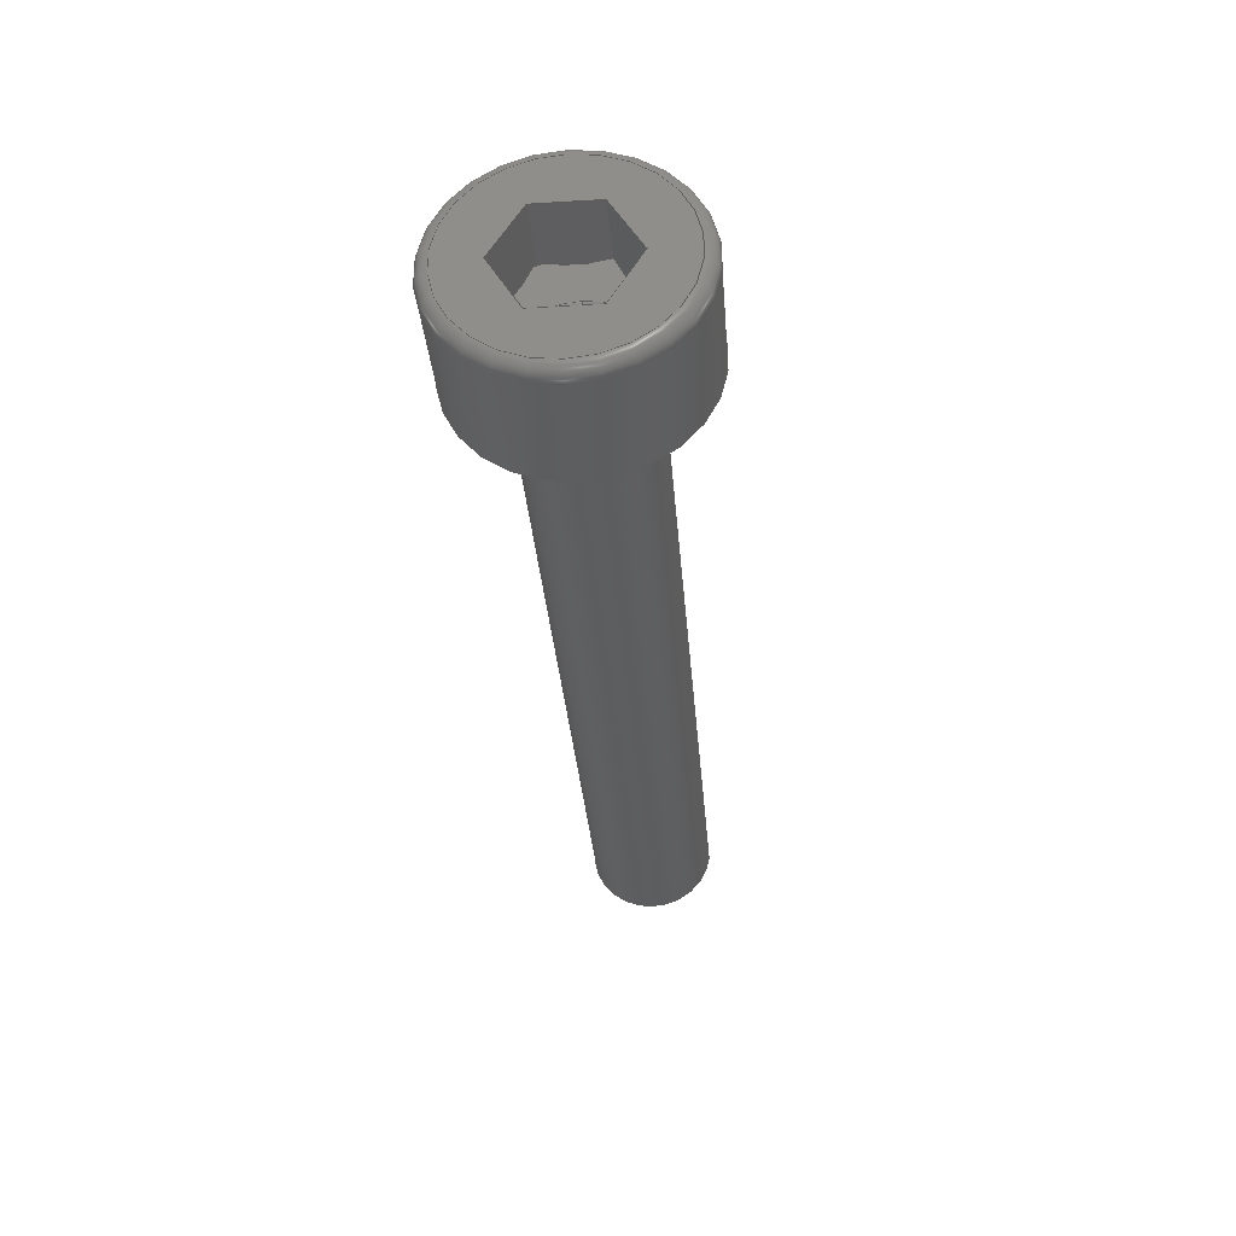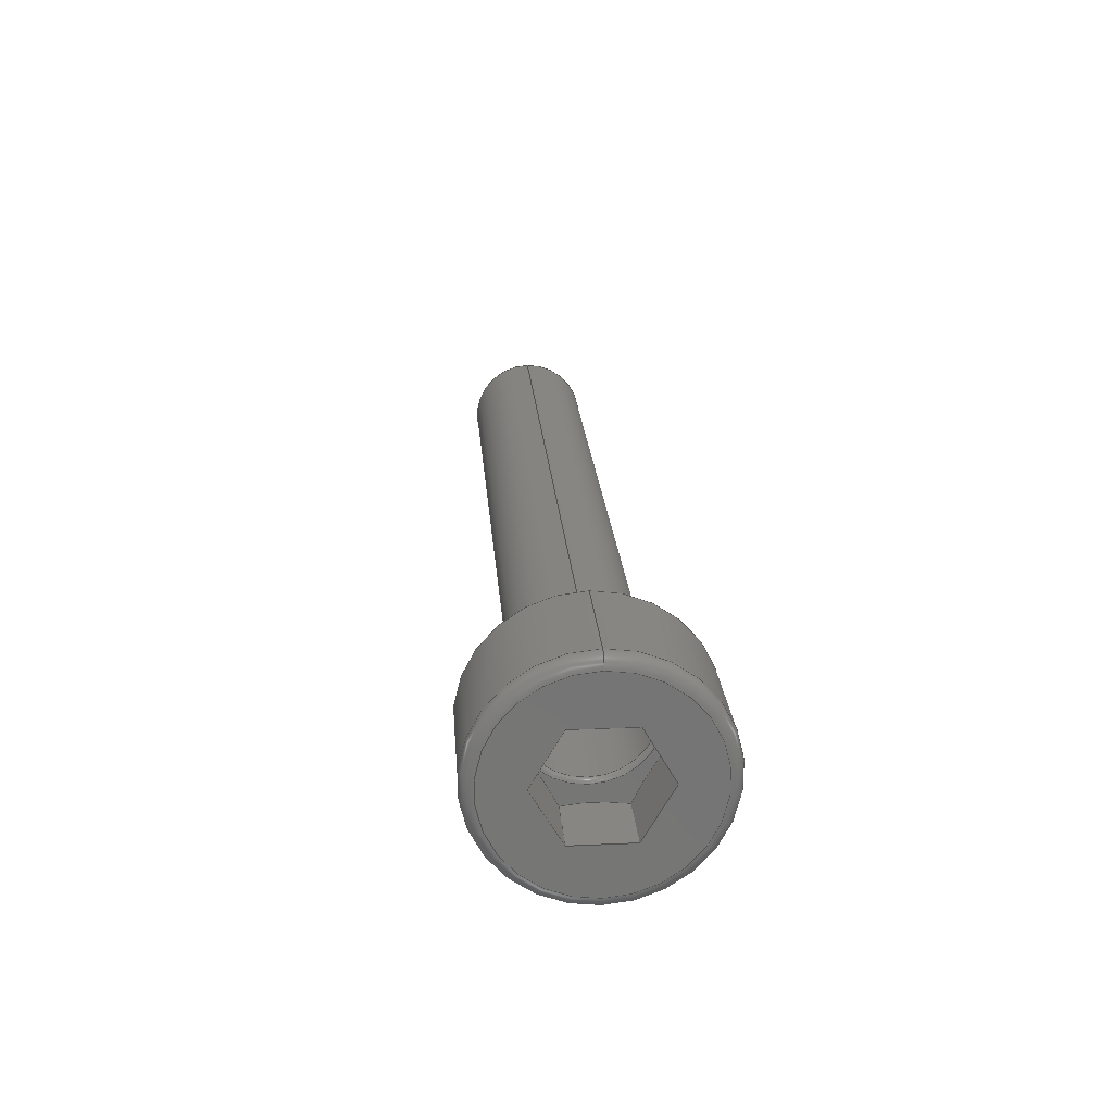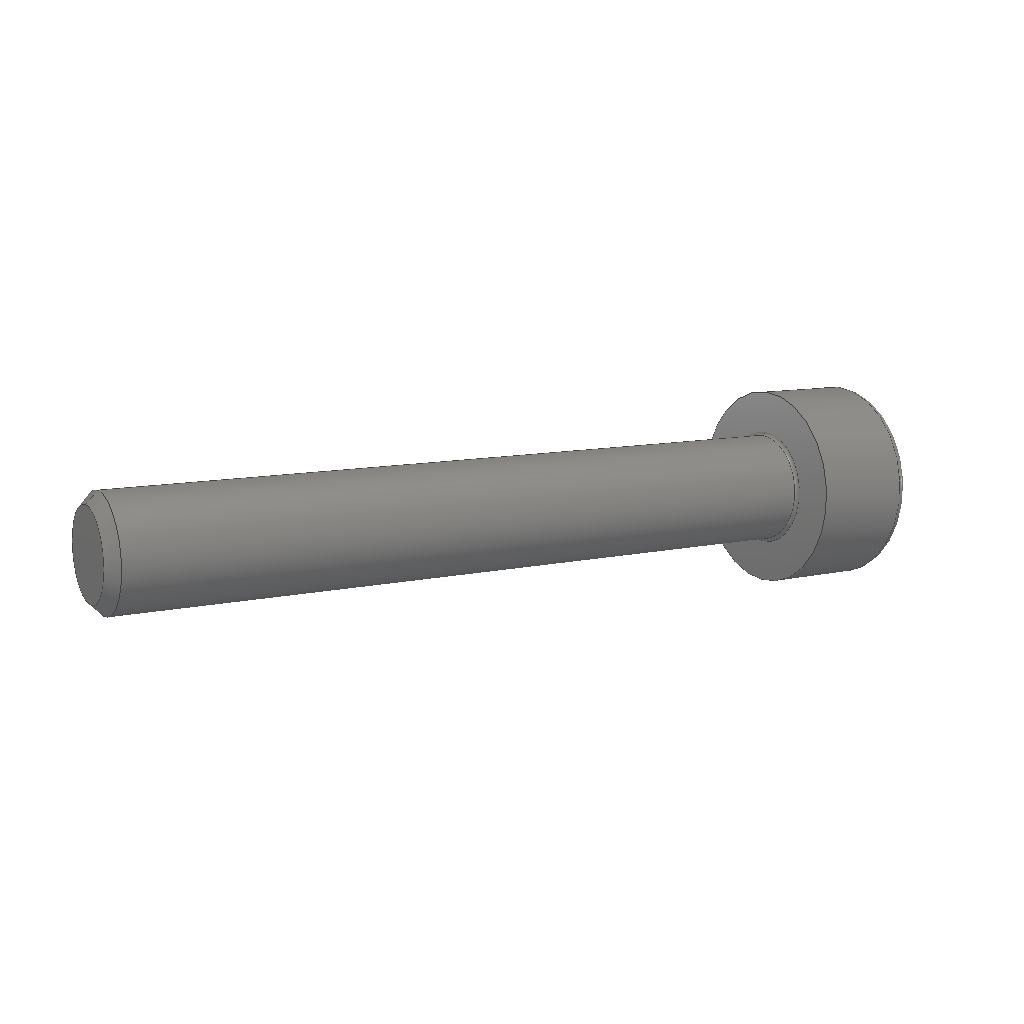
<metadata>
{"format":"iges","ext":"iges","renderer":"f3d","projection":"perspective","resolution":1024,"background":"white","views":[{"elev":-34.0,"azim":-85.4,"up":"+Y"},{"elev":22.4,"azim":-94.4,"up":"+Y"},{"elev":9.8,"azim":149.3,"up":"+Y"}]}
</metadata>
<code>

,,9HM3x20ipt,27HNo Iges File Name specified,22HAutodesk Inventor 2013,
37HAutoDesk Inventor Iges Exporter R2013,32,38,6,99,15,9HM3x20ipt,
1D0,2,2HMM,1,0.08D0,15H2.013e+07,0.01D0,1e+04D0,8Hemployee,,11,
0,,;
     406       1       0       0       1       0       0       000000000
     406       0       0       1       3                               0
     120       2       0       0       0       0       0       000010000
     120       0       0       1       0                               0
     100       3       0       0       0       0       7       000010000
     100       0       0       1       0                               0
     124       4       0       0       0       0       0       000000000
     124       0       0       2       0                               0
     110       6       0       0       0       0       0       001010000
     110       0       0       2       0                               0
     504       8       0       0       0       0       0       000010001
     504       0       0       7       1                               0
     502      15       0       0       0       0       0       000010000
     502       0       0      17       1                               0
     100      32       0       0       0       0      17       000010000
     100       0       0       2       0                               0
     124      34       0       0       0       0       0       000000000
     124       0       0       2       0                               0
     508      36       0       0       0       0       0       000010000
     508       0       0       1       1                               0
     100      37       0       0       0       0      23       000010000
     100       0       0       2       0                               0
     124      39       0       0       0       0       0       000000000
     124       0       0       2       0                               0
     508      41       0       0       0       0       0       000010000
     508       0       0       1       1                               0
     510      42       0       0       0       0       0       000010000
     510       0    -267       1       1                               0
     116      43       0       0       0       0       0       000010000
     116       0       0       1       0                               0
     123      44       0       0       0       0       0       000010200
     123       0       0       1       0                               0
     192      45       0       0       0       0       0       000010000
     192       0       0       1       1                               0
     123      46       0       0       0       0       0       000010200
     123       0       0       1       0                               0
     100      47       0       0       0       0      39       000010000
     100       0       0       2       0                               0
     124      49       0       0       0       0       0       000000000
     124       0       0       2       0                               0
     508      51       0       0       0       0       0       000010000
     508       0       0       1       1                               0
     508      52       0       0       0       0       0       000010000
     508       0       0       1       1                               0
     510      53       0       0       0       0       0       000010000
     510       0    -267       1       1                               0
     116      54       0       0       0       0       0       000010000
     116       0       0       1       0                               0
     123      55       0       0       0       0       0       000010200
     123       0       0       1       0                               0
     190      56       0       0       0       0       0       000010000
     190       0       0       1       1                               0
     123      57       0       0       0       0       0       000010200
     123       0       0       1       0                               0
     100      58       0       0       0       0      57       000010000
     100       0       0       1       0                               0
     124      59       0       0       0       0       0       000000000
     124       0       0       2       0                               0
     508      61       0       0       0       0       0       000010000
     508       0       0       1       1                               0
     508      62       0       0       0       0       0       000010000
     508       0       0       1       1                               0
     510      63       0       0       0       0       0       000010000
     510       0    -267       1       1                               0
     116      64       0       0       0       0       0       000010000
     116       0       0       1       0                               0
     123      65       0       0       0       0       0       000010200
     123       0       0       1       0                               0
     194      66       0       0       0       0       0       000010000
     194       0       0       1       1                               0
     123      67       0       0       0       0       0       000010200
     123       0       0       1       0                               0
     508      68       0       0       0       0       0       000010000
     508       0       0       1       1                               0
     100      69       0       0       0       0      77       000010000
     100       0       0       2       0                               0
     124      71       0       0       0       0       0       000000000
     124       0       0       2       0                               0
     508      73       0       0       0       0       0       000010000
     508       0       0       1       1                               0
     510      74       0       0       0       0       0       000010000
     510       0    -267       1       1                               0
     116      75       0       0       0       0       0       000010000
     116       0       0       1       0                               0
     123      76       0       0       0       0       0       000010200
     123       0       0       1       0                               0
     190      77       0       0       0       0       0       000010000
     190       0       0       1       1                               0
     123      78       0       0       0       0       0       000010200
     123       0       0       1       0                               0
     508      79       0       0       0       0       0       000010000
     508       0       0       1       1                               0
     510      80       0       0       0       0       0       000010000
     510       0    -267       1       1                               0
     116      81       0       0       0       0       0       000010000
     116       0       0       1       0                               0
     123      82       0       0       0       0       0       000010200
     123       0       0       1       0                               0
     198      83       0       0       0       0       0       000010000
     198       0       0       1       1                               0
     123      84       0       0       0       0       0       000010200
     123       0       0       1       0                               0
     100      85       0       0       0       0     105       000010000
     100       0       0       2       0                               0
     124      87       0       0       0       0       0       000000000
     124       0       0       2       0                               0
     508      89       0       0       0       0       0       000010000
     508       0       0       1       1                               0
     100      90       0       0       0       0     111       000010000
     100       0       0       2       0                               0
     124      92       0       0       0       0       0       000000000
     124       0       0       2       0                               0
     508      94       0       0       0       0       0       000010000
     508       0       0       1       1                               0
     510      95       0       0       0       0       0       000010000
     510       0    -267       1       1                               0
     116      96       0       0       0       0       0       000010000
     116       0       0       1       0                               0
     123      97       0       0       0       0       0       000010200
     123       0       0       1       0                               0
     190      98       0       0       0       0       0       000010000
     190       0       0       1       1                               0
     123      99       0       0       0       0       0       000010200
     123       0       0       1       0                               0
     508     100       0       0       0       0       0       000010000
     508       0       0       1       1                               0
     110     101       0       0       0       0       0       000010000
     110       0       0       2       0                               0
     110     103       0       0       0       0       0       000010000
     110       0       0       2       0                               0
     110     105       0       0       0       0       0       000010000
     110       0       0       2       0                               0
     110     107       0       0       0       0       0       000010000
     110       0       0       2       0                               0
     110     109       0       0       0       0       0       000010000
     110       0       0       2       0                               0
     110     111       0       0       0       0       0       000010000
     110       0       0       3       0                               0
     508     114       0       0       0       0       0       000010000
     508       0       0       2       1                               0
     510     116       0       0       0       0       0       000010000
     510       0    -267       1       1                               0
     116     117       0       0       0       0       0       000010000
     116       0       0       1       0                               0
     123     118       0       0       0       0       0       000010200
     123       0       0       1       0                               0
     192     119       0       0       0       0       0       000010000
     192       0       0       1       1                               0
     123     120       0       0       0       0       0       000010200
     123       0       0       1       0                               0
     508     121       0       0       0       0       0       000010000
     508       0       0       1       1                               0
     508     122       0       0       0       0       0       000010000
     508       0       0       1       1                               0
     510     123       0       0       0       0       0       000010000
     510       0    -267       1       1                               0
     116     124       0       0       0       0       0       000010000
     116       0       0       2       0                               0
     123     126       0       0       0       0       0       000010200
     123       0       0       1       0                               0
     190     127       0       0       0       0       0       000010000
     190       0       0       1       1                               0
     123     128       0       0       0       0       0       000010200
     123       0       0       1       0                               0
     126     129       0       0       0       0       0       000010000
     126       0       0       7       0                               0
     110     136       0       0       0       0       0       000010000
     110       0       0       3       0                               0
     110     139       0       0       0       0       0       000010000
     110       0       0       2       0                               0
     508     141       0       0       0       0       0       000010000
     508       0       0       1       1                               0
     510     142       0       0       0       0       0       000010000
     510       0    -267       1       1                               0
     116     143       0       0       0       0       0       000010000
     116       0       0       1       0                               0
     123     144       0       0       0       0       0       000010200
     123       0       0       1       0                               0
     190     145       0       0       0       0       0       000010000
     190       0       0       1       1                               0
     123     146       0       0       0       0       0       000010200
     123       0       0       1       0                               0
     126     147       0       0       0       0       0       000010000
     126       0       0       7       0                               0
     110     154       0       0       0       0       0       000010000
     110       0       0       2       0                               0
     508     156       0       0       0       0       0       000010000
     508       0       0       1       1                               0
     510     157       0       0       0       0       0       000010000
     510       0    -267       1       1                               0
     116     158       0       0       0       0       0       000010000
     116       0       0       1       0                               0
     123     159       0       0       0       0       0       000010200
     123       0       0       1       0                               0
     190     160       0       0       0       0       0       000010000
     190       0       0       1       1                               0
     123     161       0       0       0       0       0       000010200
     123       0       0       1       0                               0
     126     162       0       0       0       0       0       000010000
     126       0       0       6       0                               0
     110     168       0       0       0       0       0       000010000
     110       0       0       2       0                               0
     508     170       0       0       0       0       0       000010000
     508       0       0       1       1                               0
     510     171       0       0       0       0       0       000010000
     510       0    -267       1       1                               0
     116     172       0       0       0       0       0       000010000
     116       0       0       2       0                               0
     123     174       0       0       0       0       0       000010200
     123       0       0       2       0                               0
     190     176       0       0       0       0       0       000010000
     190       0       0       1       1                               0
     123     177       0       0       0       0       0       000010200
     123       0       0       1       0                               0
     126     178       0       0       0       0       0       000010000
     126       0       0       7       0                               0
     110     185       0       0       0       0       0       000010000
     110       0       0       3       0                               0
     508     188       0       0       0       0       0       000010000
     508       0       0       1       1                               0
     510     189       0       0       0       0       0       000010000
     510       0    -267       1       1                               0
     116     190       0       0       0       0       0       000010000
     116       0       0       1       0                               0
     123     191       0       0       0       0       0       000010200
     123       0       0       1       0                               0
     190     192       0       0       0       0       0       000010000
     190       0       0       1       1                               0
     123     193       0       0       0       0       0       000010200
     123       0       0       1       0                               0
     126     194       0       0       0       0       0       000010000
     126       0       0       5       0                               0
     110     199       0       0       0       0       0       000010000
     110       0       0       2       0                               0
     508     201       0       0       0       0       0       000010000
     508       0       0       1       1                               0
     510     202       0       0       0       0       0       000010000
     510       0    -267       1       1                               0
     116     203       0       0       0       0       0       000010000
     116       0       0       1       0                               0
     123     204       0       0       0       0       0       000010200
     123       0       0       1       0                               0
     190     205       0       0       0       0       0       000010000
     190       0       0       1       1                               0
     123     206       0       0       0       0       0       000010200
     123       0       0       1       0                               0
     126     207       0       0       0       0       0       000010000
     126       0       0       7       0                               0
     508     214       0       0       0       0       0       000010000
     508       0       0       1       1                               0
     510     215       0       0       0       0       0       000010000
     510       0    -267       1       1                               0
     120     216       0       0       0       0       0       000010000
     120       0       0       1       0                               0
     110     217       0       0       0       0       0       000010000
     110       0       0       2       0                               0
     110     219       0       0       0       0       0       001010000
     110       0       0       2       0                               0
     508     221       0       0       0       0       0       000010000
     508       0       0       2       1                               0
     510     223       0       0       0       0       0       000010000
     510       0    -267       1       1                               0
     514     224       0       0       0       0       0       000010000
     514       0       0       2       1                               0
     186     226       0       0       1       0       0       000000000
     186       0       0       1       0                  Solid1       0
     314     227       0       0       0       0       0       000000000
     314       0       8       1       0                               0
406,2,0,5HM3x20;                                                       1
120,9,5,0D0,6.283D0;                                      3
100,0D0,0D0,0D0,0.1D0,0D0,0.1D0,0D0;                           5
124,0D0,-1D0,0D0,0.1D0,0D0,0D0,1D0,           7
-1.16D-16,-1D0,0D0,0D0,-1.6D0;                       7
110,0.1D0,-1.16D-16,0D0,                    9
-0.9D0,-1.16D-16,0D0;                       9
504,25,15,13,1,13,1,21,13,2,13,2,37,13,3,13,3,55,13,4,13,4,75,        11
13,5,13,5,103,13,6,13,6,109,13,7,13,7,127,13,8,13,9,129,13,9,13,      11
10,131,13,10,13,11,133,13,11,13,12,135,13,12,13,13,137,13,13,13,      11
8,165,13,14,13,15,167,13,14,13,13,169,13,15,13,12,183,13,16,13,       11
14,185,13,16,13,8,199,13,17,13,16,201,13,17,13,9,215,13,18,13,        11
17,217,13,10,13,18,231,13,15,13,19,233,13,19,13,11,247,13,19,13,      11
18;                                                                   11
502,19,2.228D-15,1.6D0,0D0,0.1D0,           13
1.5D0,-3.674D-16,19.69D0,1.5D0,                        13
1.837D-16,2.22D-15,2.75D0,0D0,20D0,        13
1.193D0,-1.461D-16,-3D0,2.45D0,          13
0D0,-2.7D0,2.75D0,-6.736D-16,               13
-3D0,1.25D0,-0.7217D0,                       13
-3D0,1.25D0,0.7217D0,                        13
-3D0,4.269D-17,1.443D0,          13
-3D0,-1.25D0,0.7217D0,                       13
-3D0,-1.25D0,-0.7217D0,                      13
-3D0,-3.081D-16,-1.443D0,        13
-1.5D0,-5.464D-16,-1.443D0,        13
-1.5D0,-1.25D0,-0.7217D0,                      13
-1.5D0,1.25D0,-0.7217D0,                       13
-1.5D0,1.25D0,0.7217D0,                         13
-1.5D0,-4.076D-16,1.443D0,         13
-1.5D0,-1.25D0,0.7217D0;                       13
100,0D0,0D0,0D0,-1.6D0,1.959D-16,-1.6D0,             15
1.959D-16;                                                 15
124,0D0,0D0,1D0,2.238D-15,-1D0,0D0,0D0,        17
-1.166D-16,0D0,-1D0,0D0,0D0;                       17
508,1,0,11,1,1,0;                                                     19
100,0D0,0D0,0D0,-1.5D0,1.837D-16,-1.5D0,             21
1.837D-16;                                                 21
124,0D0,0D0,-1D0,0.1D0,-1D0,0D0,0D0,         23
-1.16D-16,0D0,1D0,0D0,0D0;                        23
508,1,0,11,2,1,0;                                                     25
510,3,2,1,19,25;                                                      27
116,10.46D0,-5.563D-17,0D0,0;                        29
123,1D0,5.829D-18,0D0;                                 31
192,29,31,1.5D0,35;                                                   33
123,0D0,1D0,0D0;                                                35
100,0D0,0D0,0D0,-1.5D0,1.837D-16,-1.5D0,             37
1.837D-16;                                                 37
124,0D0,0D0,1D0,19.69D0,-1D0,0D0,0D0,                 39
-1.788D-18,0D0,-1D0,0D0,0D0;                       39
508,1,0,11,3,0,0;                                                     41
508,1,0,11,2,0,0;                                                     43
510,33,2,1,41,43;                                                     45
116,2.22D-15,2.125D0,0D0,0;                             47
123,1D0,0D0,0D0;                                                49
190,47,49,53;                                                         51
123,0D0,0D0,-1D0;                                               53
100,0D0,0D0,0D0,2.75D0,0D0,2.75D0,0D0;                      55
124,0D0,0D0,1D0,2.22D-15,1D0,0D0,0D0,         57
-1.166D-16,0D0,1D0,0D0,0D0;                        57
508,1,0,11,4,1,0;                                                     59
508,1,0,11,1,0,0;                                                     61
510,51,2,1,59,61;                                                     63
116,19.85D0,-8.94D-19,0D0,0;                       65
123,-1D0,-5.829D-18,0D0;                               67
194,65,67,1.347D0,45D0,71;                          69
123,0D0,-1D0,0D0;                                               71
508,1,0,11,3,1,0;                                                     73
100,0D0,0D0,0D0,-1.193D0,1.461D-16,               75
-1.193D0,1.461D-16;                                     75
124,0D0,0D0,-1D0,20D0,-1D0,0D0,0D0,                     77
-2.167D-33,0D0,1D0,0D0,0D0;                        77
508,1,0,11,5,1,0;                                                     79
510,69,2,1,73,79;                                                     81
116,20D0,0.75D0,0D0,0;                                             83
123,1D0,0D0,0D0;                                                85
190,83,85,89;                                                         87
123,0D0,0D0,-1D0;                                               89
508,1,0,11,5,0,0;                                                     91
510,87,1,1,91;                                                        93
116,-2.7D0,-1.323D-16,0D0,0;                  95
123,1D0,5.829D-18,0D0;                                 97
198,95,97,2.45D0,0.3D0,101;                                            99
123,0D0,0D0,-1D0;                                              101
100,0D0,0D0,0D0,-2.45D0,3D-16,-2.45D0,          103
3D-16;                                                103
124,0D0,0D0,1D0,-3D0,-1D0,0D0,0D0,        105
-1.341D-16,0D0,-1D0,0D0,0D0;                      105
508,1,0,11,6,1,0;                                                    107
100,0D0,0D0,0D0,-2.75D0,3.368D-16,-2.75D0,          109
3.368D-16;                                                109
124,0D0,0D0,-1D0,-2.7D0,-1D0,0D0,0D0,       111
-1.323D-16,0D0,1D0,0D0,0D0;                         111
508,1,0,11,7,1,0;                                                    113
510,99,2,1,107,113;                                                  115
116,-3D0,2.097D0,0D0,0;                  117
123,-1D0,0D0,0D0;                                              119
190,117,119,123;                                                     121
123,0D0,0D0,1D0;                                               123
508,1,0,11,6,0,0;                                                    125
110,-3D0,1.25D0,-0.7217D0,                  127
-3D0,1.25D0,0.7217D0;                       127
110,-3D0,1.25D0,0.7217D0,                    129
-3D0,0D0,1.443D0;                        129
110,-3D0,1.11D-16,1.443D0,     131
-3D0,-1.25D0,0.7217D0;                      131
110,-3D0,-1.25D0,0.7217D0,                  133
-3D0,-1.25D0,-0.7217D0;                     133
110,-3D0,-1.25D0,-0.7217D0,                 135
-3D0,-2.776D-16,-1.443D0;       135
110,-3D0,-2.22D-16,                       137
-1.443D0,-3D0,1.25D0,                      137
-0.7217D0;                                                 137
508,6,0,11,8,1,0,0,11,9,1,0,0,11,10,1,0,0,11,11,1,0,0,11,12,1,0,     139
0,11,13,1,0;                                                         139
510,121,2,1,125,139;                                                 141
116,-1.5D0,-1.253D-16,0D0,0;               143
123,1D0,5.829D-18,0D0;                                145
192,143,145,2.75D0,149;                                              147
123,0D0,1D0,0D0;                                               149
508,1,0,11,4,0,0;                                                    151
508,1,0,11,7,0,0;                                                    153
510,147,2,1,151,153;                                                 155
116,-3D0,-3.081D-16,                       157
-1.443D0,0;                                               157
123,-2.915D-18,0.5D0,0.866D0;                   159
190,157,159,163;                                                     161
123,1D0,0D0,0D0;                                               163
126,2,2,1,0,0,0,0D0,0D0,0D0,0.1461D0,                165
0.1461D0,0.1461D0,1D0,1.155D0,      165
1D0,-1.5D0,1.317D-14,                      165
-1.443D0,-1.292D0,-0.625D0,         165
-1.083D0,-1.5D0,-1.25D0,         165
-0.7217D0,0D0,0.1461D0,0D0,                  165
-0.5D0,-0.866D0;                             165
110,-1.5D0,-1.344D-16,                       167
-1.443D0,-3D0,-1.431D-16,        167
-1.443D0;                                                 167
110,-1.5D0,-1.25D0,-0.7217D0,                 169
-3D0,-1.25D0,-0.7217D0;                     169
508,4,0,11,14,0,0,0,11,15,1,0,0,11,12,0,0,0,11,16,0,0;               171
510,161,1,1,171;                                                     173
116,-3D0,1.25D0,-0.7217D0,0;                175
123,2.915D-18,-0.5D0,0.866D0;                   177
190,175,177,181;                                                     179
123,1D0,0D0,0D0;                                               181
126,2,2,1,0,0,0,0D0,0D0,0D0,0.1461D0,                183
0.1461D0,0.1461D0,1D0,1.155D0,      183
1D0,-1.5D0,1.25D0,                        183
-0.7217D0,-1.292D0,0.625D0,                      183
-1.083D0,-1.5D0,-1.362D-14,       183
-1.443D0,0D0,0.1461D0,0D0,                  183
0.5D0,-0.866D0;                              183
110,-1.5D0,1.25D0,-0.7217D0,                  185
-3D0,1.25D0,-0.7217D0;                      185
508,4,0,11,17,0,0,0,11,18,1,0,0,11,13,0,0,0,11,15,0,0;               187
510,179,1,1,187;                                                     189
116,-3D0,1.25D0,0.7217D0,0;                 191
123,0D0,-1D0,0D0;                                              193
190,191,193,197;                                                     195
123,0D0,0D0,-1D0;                                              197
126,2,2,1,0,0,0,0D0,0D0,0D0,0.1461D0,                199
0.1461D0,0.1461D0,1D0,1.155D0,      199
1D0,-1.5D0,1.25D0,0.7217D0,                 199
-1.292D0,1.25D0,-1.596D-15,                    199
-1.5D0,1.25D0,-0.7217D0,0D0,                199
0.1461D0,0D0,-1D0,0D0;                               199
110,-1.5D0,1.25D0,0.7217D0,                    201
-3D0,1.25D0,0.7217D0;                        201
508,4,0,11,19,0,0,0,11,20,1,0,0,11,8,0,0,0,11,18,0,0;                203
510,195,1,1,203;                                                     205
116,-3D0,-1.749D-17,                       207
1.443D0,0;                                                207
123,2.915D-18,-0.5D0,                        209
-0.866D0;                                                 209
190,207,209,213;                                                     211
123,-1D0,0D0,0D0;                                              213
126,2,2,1,0,0,0,0D0,0D0,0D0,0.1461D0,                215
0.1461D0,0.1461D0,1D0,1.155D0,      215
1D0,-1.5D0,-1.383D-14,                     215
1.443D0,-1.292D0,0.625D0,                       215
1.083D0,-1.5D0,1.25D0,           215
0.7217D0,0D0,0.1461D0,0D0,                   215
-0.5D0,-0.866D0;                             215
110,-3D0,-4.372D-18,                       217
1.443D0,-1.5D0,4.372D-18,         217
1.443D0;                                                  217
508,4,0,11,21,0,0,0,11,22,0,0,0,11,9,0,0,0,11,20,0,0;                219
510,211,1,1,219;                                                     221
116,-3D0,-1.25D0,-0.7217D0,0;               223
123,0D0,1D0,0D0;                                               225
190,223,225,229;                                                     227
123,0D0,0D0,1D0;                                               229
126,2,2,1,0,0,0,0D0,0D0,0D0,0.1461D0,                231
0.1461D0,0.1461D0,1D0,1.155D0,      231
1D0,-1.5D0,-1.25D0,-0.7217D0,               231
-1.292D0,-1.25D0,0D0,-1.5D0,-1.25D0,       231
0.7217D0,0D0,0.1461D0,0D0,-1D0,0D0;      231
110,-1.5D0,-1.25D0,0.7217D0,                  233
-3D0,-1.25D0,0.7217D0;                      233
508,4,0,11,23,0,0,0,11,16,1,0,0,11,11,0,0,0,11,24,0,0;               235
510,227,1,1,235;                                                     237
116,-3D0,-1.25D0,0.7217D0,0;                239
123,-2.915D-18,0.5D0,-0.866D0;                  241
190,239,241,245;                                                     243
123,-1D0,0D0,0D0;                                              245
126,2,2,1,0,0,0,0D0,0D0,0D0,0.1461D0,                247
0.1461D0,0.1461D0,1D0,1.155D0,      247
1D0,-1.5D0,-1.25D0,                       247
0.7217D0,-1.292D0,-0.625D0,                      247
1.083D0,-1.5D0,1.386D-14,         247
1.443D0,0D0,0.1461D0,0D0,                   247
0.5D0,-0.866D0;                              247
508,4,0,11,25,0,0,0,11,24,1,0,0,11,10,0,0,0,11,22,1,0;               249
510,243,1,1,249;                                                     251
120,257,255,0D0,6.283D0;                                253
110,-0.6667D0,-1.229D-16,0D0,                  255
-1.542D0,1.516D0,0D0;                        255
110,-0.6667D0,-1.229D-16,0D0,                  257
-1.667D0,-1.229D-16,0D0;                     257
508,6,0,11,21,1,0,0,11,19,1,0,0,11,17,1,0,0,11,14,1,0,0,11,23,1,     259
0,0,11,25,1,0;                                                       259
510,253,1,1,259;                                                     261
514,15,27,1,45,1,63,1,81,1,93,1,115,1,141,1,155,1,173,1,189,1,       263
205,1,221,1,237,1,251,1,261,1;                                       263
186,263,1,0;                                                         265
314,63.92D0,63.92D0,68.63D0,;       267
S      1G      4D    268P    227
</code>
